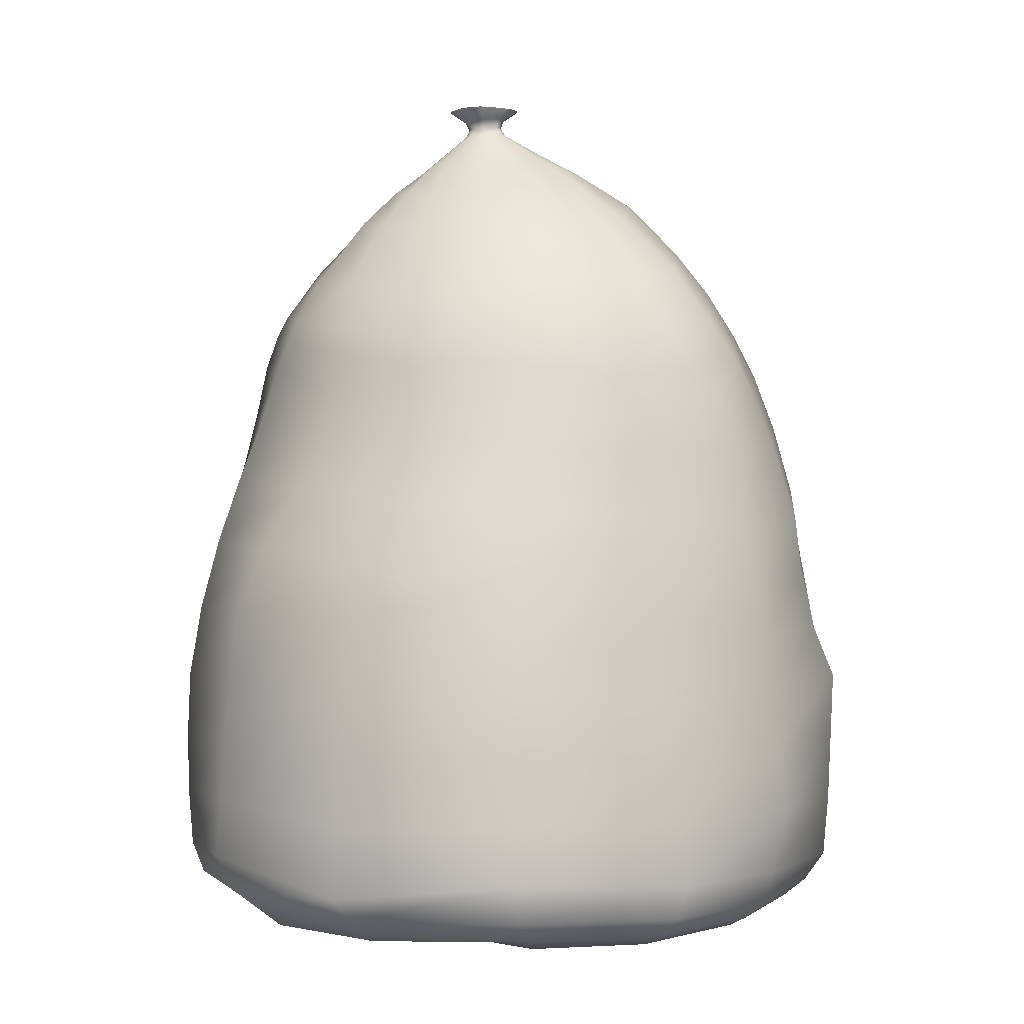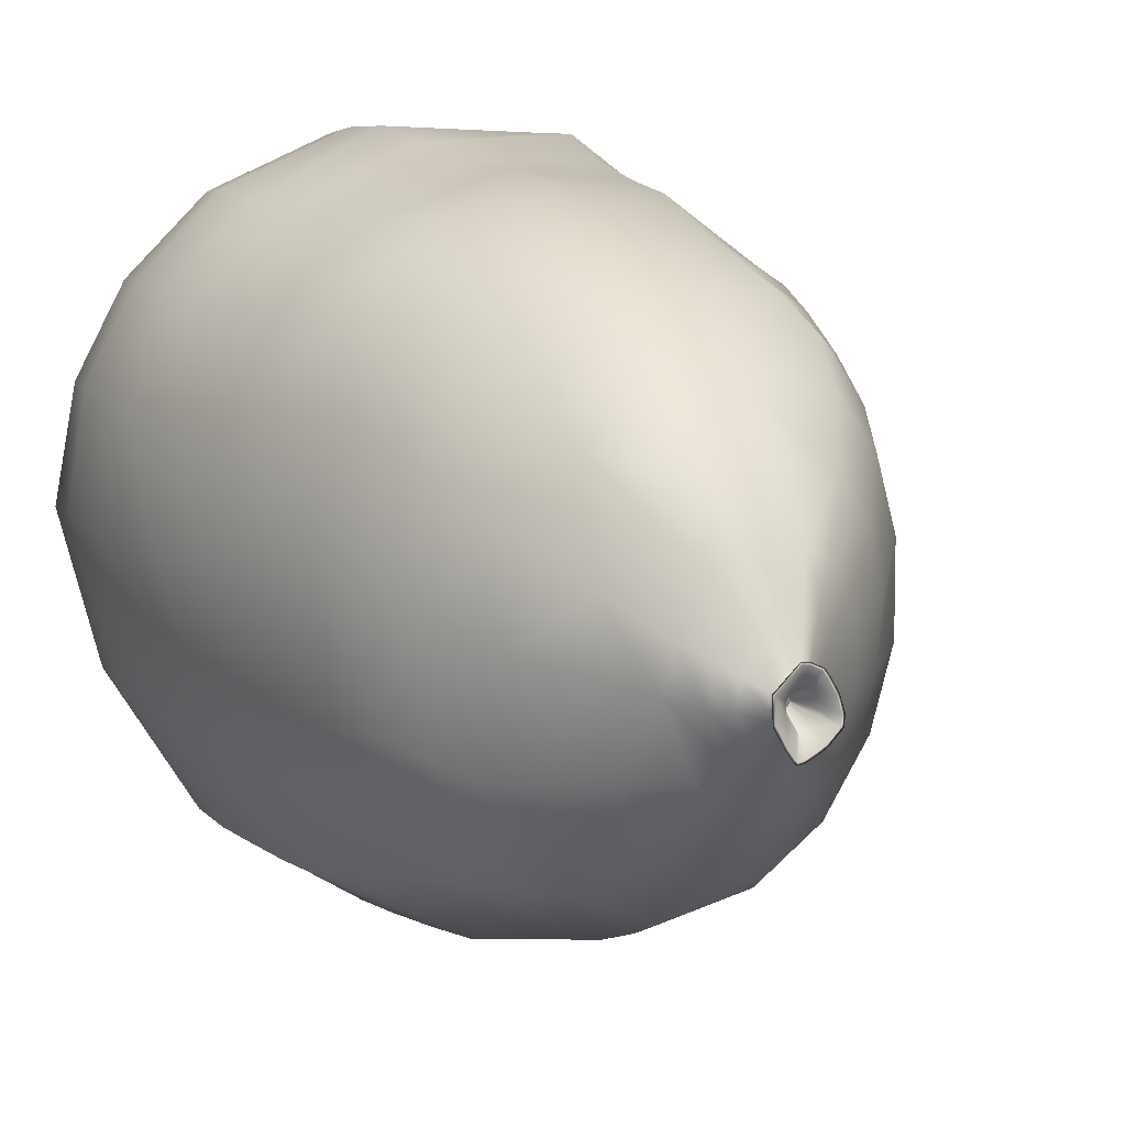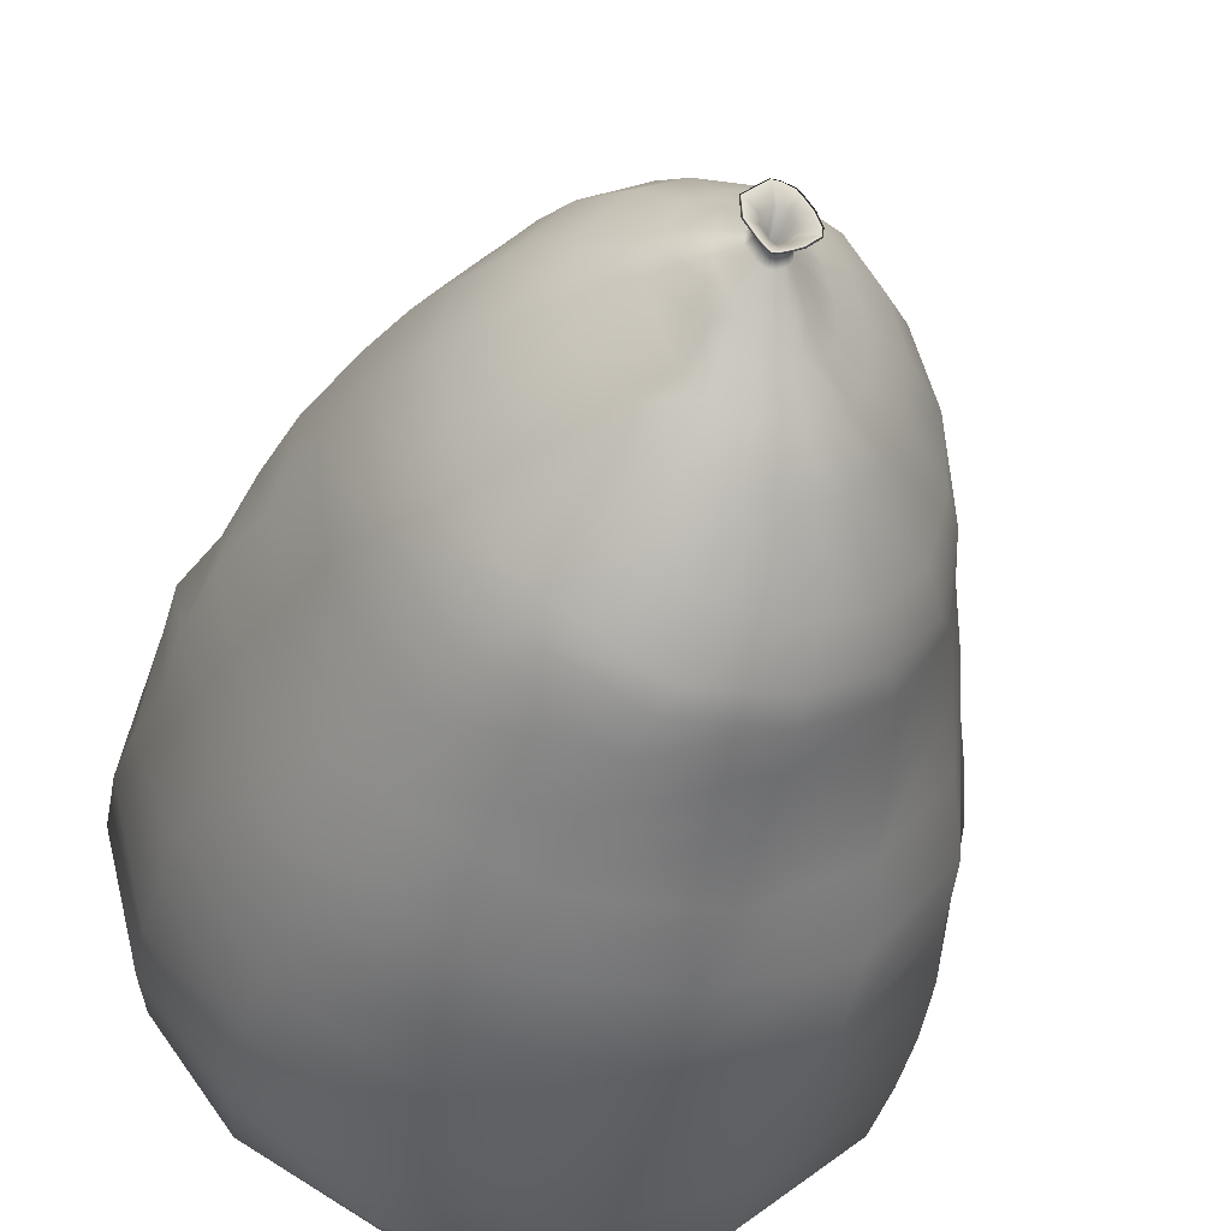
<metadata>
{"format":"obj","ext":"obj","renderer":"f3d","projection":"perspective","resolution":1024,"background":"white","views":[{"elev":-1.3,"azim":-90.7,"up":"+Y"},{"elev":10.5,"azim":158.5,"up":"+Z"},{"elev":-41.6,"azim":167.1,"up":"+Z"}]}
</metadata>
<code>
g default
v 0.8925 -0.05745 0.6434
v 1.331 0.02188 0.9961
v 0.9745 0.06489 1.337
v 0.6696 -0.05545 0.8862
v 1.108 -0.05031 0.08224
v 1.496 0.02081 0.03866
v 1.489 0.01848 0.546
v 1.203 -0.01863 0.4454
v 1.414 -0.002388 -0.5421
v 1.204 -0.01955 -0.3854
v 0.7787 -0.04602 -0.61
v 0.998 0.03766 -0.9777
v 0.48 0.03477 -1.262
v 0.4423 -0.02965 -1.012
v 0.04303 -0.05492 -0.7461
v -0.08893 0.004908 -1.239
v -0.4281 -0.0551 -0.7375
v -0.6735 0.01967 -1.062
v -0.563 -0.06677 -0.2703
v -1.131 0.01827 -0.5771
v 0.01261 -0.0438 1.006
v -0.1625 0.03658 1.605
v -0.8415 0.000784 1.311
v -0.4964 -0.03411 0.9539
v 0.4152 -0.02735 1.235
v 0.4768 0.05636 1.585
v -1.391 -0.02792 0.7474
v -0.6398 -0.06087 0.4938
v -1.548 -0.02906 0.09054
v -0.9448 -0.05802 0.08795
v 0.2862 -0.06911 0.1815
v 1.847 0.4568 -0.7984
v 1.362 0.4865 -1.458
v 0.6556 0.4654 -1.98
v -0.1878 0.4255 -2.026
v -0.9597 0.4366 -1.789
v -1.693 0.2756 -1.053
v -1.978 0.3788 -0.03114
v -1.653 0.3379 0.9772
v -1.033 0.3388 1.536
v -0.3272 0.3672 1.944
v 0.5854 0.5677 1.979
v 1.276 0.6371 1.695
v 1.694 0.5337 1.249
v 1.94 0.4125 0.718
v 2.062 0.415 0.06782
v 1.752 0.0921 -0.7481
v 1.3 0.128 -1.396
v 0.6042 0.2338 -1.863
v -0.2104 0.2488 -1.953
v -0.9934 0.2067 -1.645
v -1.615 0.14 -0.9563
v -1.891 0.1589 0.02501
v -1.618 0.148 0.9148
v -0.9789 0.1451 1.477
v -0.2643 0.1964 1.834
v 0.5494 0.276 1.889
v 1.225 0.3559 1.628
v 1.61 0.3432 1.195
v 1.857 0.2451 0.6747
v 1.91 0.1423 0.01898
v 1.43 0.7993 -1.523
v 1.859 0.8117 -0.8011
v 0.6551 0.7975 -2.014
v -0.2104 0.7687 -2.049
v -0.9886 0.7683 -1.759
v -1.717 0.6817 -1.039
v -1.933 0.7089 -0.02612
v -1.641 0.692 0.9276
v -1.104 0.6967 1.607
v -0.3405 0.7237 1.973
v 0.5773 0.9067 2.026
v 1.708 0.8646 1.278
v 1.294 0.9882 1.731
v 1.969 0.7694 0.7359
v 2.073 0.7676 0.09096
v 1.403 1.168 -1.531
v 1.827 1.167 -0.7925
v 0.6529 1.152 -2.009
v -0.2031 1.123 -2.056
v -1.024 1.116 -1.736
v -1.713 1.088 -1.023
v -1.917 1.077 -0.0192
v -1.652 1.078 0.8722
v -1.112 1.096 1.564
v -0.3578 1.137 1.989
v 0.5295 1.253 2.044
v 1.665 1.18 1.242
v 1.234 1.324 1.683
v 1.94 1.129 0.7104
v 2.025 1.141 0.03357
v 1.353 1.551 -1.526
v 1.806 1.555 -0.8025
v 0.6121 1.523 -1.976
v -0.234 1.493 -2.039
v -1.042 1.484 -1.698
v -1.687 1.463 -0.9799
v -1.891 1.455 -0.02602
v -1.602 1.437 0.8326
v -1.063 1.432 1.484
v -0.4024 1.486 1.997
v 0.4436 1.585 1.977
v 1.613 1.515 1.204
v 1.147 1.641 1.66
v 1.921 1.481 0.7071
v 1.927 1.518 0.005499
v 1.311 1.966 -1.508
v 1.684 1.924 -0.7494
v 0.5465 1.946 -1.937
v -0.2934 1.908 -1.963
v -1.079 1.87 -1.653
v -1.629 1.811 -0.9023
v -1.786 1.801 -0.006111
v -1.513 1.74 0.8129
v -1.093 1.748 1.48
v -0.4275 1.787 1.874
v 0.3506 1.922 1.903
v 1.5 1.896 1.243
v 1.033 1.99 1.645
v 1.762 1.851 0.7197
v 1.903 1.913 0.03375
v 1.235 2.365 -1.469
v 1.595 2.329 -0.6901
v 0.4826 2.367 -1.887
v -0.3439 2.329 -1.848
v -1.1 2.265 -1.497
v -1.612 2.122 -0.7819
v -1.664 2.141 0.03116
v -1.491 2.089 0.8148
v -1.084 2.044 1.413
v -0.4909 2.119 1.791
v 0.2598 2.298 1.873
v 1.345 2.289 1.284
v 0.9182 2.385 1.669
v 1.649 2.246 0.7817
v 1.802 2.308 0.09645
v 1.132 2.792 -1.359
v 1.513 2.738 -0.6293
v 0.4022 2.778 -1.78
v -0.3883 2.718 -1.711
v -1.036 2.637 -1.293
v -1.467 2.531 -0.6494
v -1.555 2.502 0.09013
v -1.36 2.434 0.7868
v -1.032 2.386 1.378
v -0.5032 2.448 1.752
v 0.1562 2.661 1.807
v 1.227 2.64 1.303
v 0.7667 2.736 1.646
v 1.524 2.606 0.8206
v 1.628 2.674 0.1551
v 1.037 3.192 -1.291
v 1.411 3.157 -0.577
v 0.3311 3.155 -1.677
v -0.4242 3.066 -1.576
v -1.007 2.975 -1.156
v -1.356 2.903 -0.5217
v -1.424 2.87 0.1433
v -1.289 2.821 0.7861
v -0.9461 2.867 1.333
v -0.4952 2.924 1.611
v 0.06769 3.056 1.686
v 0.9993 3.071 1.284
v 0.5963 3.118 1.55
v 1.316 3.04 0.8441
v 1.481 3.083 0.1995
v 0.909 3.516 -1.245
v 1.283 3.501 -0.5592
v 0.2447 3.458 -1.605
v -0.4455 3.351 -1.487
v -0.9678 3.249 -1.073
v -1.28 3.166 -0.4677
v -1.331 3.153 0.1359
v -1.224 3.089 0.735
v -0.9423 3.131 1.23
v -0.5507 3.192 1.496
v 0.00615 3.388 1.553
v 0.8564 3.375 1.198
v 0.4671 3.442 1.423
v 1.158 3.345 0.8289
v 1.332 3.409 0.2292
v 0.7606 3.714 -1.242
v 1.131 3.728 -0.6151
v 0.1438 3.647 -1.529
v -0.4595 3.553 -1.411
v -0.9059 3.442 -1.061
v -1.198 3.353 -0.5543
v -1.268 3.365 0.01569
v -1.21 3.296 0.5847
v -0.9881 3.354 1.053
v -0.6413 3.44 1.374
v -0.05062 3.653 1.411
v 0.7766 3.627 1.073
v 0.3931 3.732 1.273
v 1.083 3.587 0.7092
v 1.225 3.658 0.1333
v 0.6274 3.867 -1.224
v 0.9875 3.895 -0.685
v 0.07629 3.766 -1.46
v -0.431 3.696 -1.36
v -0.8252 3.601 -1.074
v -1.104 3.517 -0.6577
v -1.204 3.546 -0.1698
v -1.197 3.474 0.3822
v -1.027 3.566 0.8375
v -0.733 3.677 1.195
v -0.1152 3.903 1.246
v 0.7092 3.901 0.9184
v 0.3372 3.993 1.109
v 1.04 3.8 0.5423
v 1.113 3.875 0.01741
v 0.2655 4.598 -0.5918
v 0.4518 4.664 -0.1805
v 0.3933 4.693 0.05587
v 0.235 4.657 0.3315
v 0.07179 4.658 0.4355
v -0.2102 4.654 0.4104
v -0.3408 4.616 0.3401
v -0.4612 4.558 0.1681
v -0.5405 4.492 -0.05015
v -0.5338 4.466 -0.3095
v -0.4617 4.478 -0.5257
v -0.3367 4.518 -0.6714
v -0.157 4.537 -0.7542
v 0.01828 4.541 -0.7429
v 0.1672 4.552 -0.6928
v 0.6934 4.418 -0.1144
v 0.521 4.418 -0.6228
v 0.2956 4.382 -0.8659
v 0.02568 4.358 -0.9546
v -0.2489 4.334 -0.9482
v -0.4998 4.28 -0.8189
v -0.6694 4.242 -0.57
v -0.7604 4.242 -0.2599
v -0.8036 4.22 0.09129
v -0.7077 4.272 0.4115
v -0.5133 4.332 0.6699
v -0.191 4.445 0.75
v 0.1746 4.466 0.6991
v 0.4368 4.451 0.5727
v 0.6621 4.424 0.2434
v 0.926 4.149 -0.07237
v 0.7748 4.157 -0.6599
v 0.4683 4.117 -1.084
v 0.04605 4.05 -1.249
v -0.3657 3.963 -1.217
v -0.693 3.878 -1.024
v -0.9617 3.806 -0.6549
v -1.062 3.838 -0.2182
v -1.079 3.801 0.2645
v -0.9257 3.895 0.6685
v -0.6598 3.989 0.9909
v -0.1506 4.152 1.044
v 0.2696 4.214 0.9358
v 0.6006 4.164 0.7824
v 0.89 4.101 0.416
v 1.117 0.02181 -1.17
v 1.526 -0.001194 -0.6156
v 1.686 0.02465 0.02718
v 1.699 0.0912 0.6195
v 1.51 0.1691 1.125
v 1.138 0.1866 1.528
v 0.5173 0.1199 1.75
v -0.2112 0.09004 1.711
v -0.9046 0.05293 1.391
v -1.541 0.04379 0.8365
v -1.754 0.04147 0.06388
v -1.465 0.004974 -0.8264
v -0.8875 0.00967 -1.412
v -0.1646 0.0429 -1.653
v 0.5358 0.04904 -1.576
v 0.1472 5.097 -0.2333
v 0.153 5.097 -0.09917
v 0.0267 5.097 0.02711
v -0.02105 5.097 0.02407
v -0.08375 5.097 -0.004856
v -0.1076 5.097 -0.03694
v -0.1543 5.097 -0.116
v -0.1823 5.097 -0.2038
v -0.1785 5.097 -0.2638
v -0.1074 5.097 -0.3403
v -0.05957 5.097 -0.3708
v -0.002954 5.097 -0.4004
v 0.0536 5.097 -0.3918
v 0.08852 5.097 -0.3418
v 0.03658 5.097 -0.4071
v 0.2711 4.822 -0.02249
v 0.3065 4.806 -0.2222
v 0.195 4.727 -0.4536
v 0.1154 4.678 -0.5485
v 0.03206 4.666 -0.5861
v -0.07041 4.674 -0.5892
v -0.189 4.688 -0.5371
v -0.2812 4.67 -0.444
v -0.3554 4.634 -0.2979
v -0.3569 4.651 -0.1374
v -0.3068 4.702 0.01987
v -0.2247 4.755 0.1502
v -0.1441 4.772 0.2054
v 0.01765 4.778 0.2334
v 0.12 4.774 0.1853
v 0.09023 4.942 -0.1256
v 0.0653 4.99 -0.1413
v 0.08769 5.042 -0.1317
v 0.08459 5.041 -0.2141
v 0.06456 4.989 -0.2033
v 0.09343 4.942 -0.202
v 0.0428 5.03 -0.275
v 0.0304 4.981 -0.2542
v 0.04598 4.93 -0.2709
v 0.02032 5.025 -0.2984
v 0.01179 4.976 -0.2736
v 0.01967 4.924 -0.2936
v 0.008569 5.023 -0.3056
v -0.001291 4.975 -0.2803
v -0.001722 4.923 -0.3023
v -0.0137 5.025 -0.3049
v -0.02121 4.976 -0.2792
v -0.02926 4.926 -0.3011
v -0.04618 5.029 -0.2929
v -0.04706 4.979 -0.2677
v -0.06237 4.929 -0.2864
v -0.07332 5.028 -0.2731
v -0.06732 4.977 -0.2495
v -0.08742 4.926 -0.261
v -0.1081 5.023 -0.2276
v -0.08934 4.974 -0.2154
v -0.1082 4.923 -0.2189
v -0.1113 5.025 -0.1931
v -0.09064 4.976 -0.1859
v -0.1094 4.926 -0.1784
v -0.1 5.032 -0.1426
v -0.08195 4.981 -0.1484
v -0.09938 4.932 -0.1325
v -0.07533 5.038 -0.09252
v -0.06537 4.986 -0.1106
v -0.0804 4.938 -0.08664
v -0.05963 5.039 -0.0724
v -0.05113 4.987 -0.09345
v -0.05915 4.939 -0.06512
v -0.01934 5.039 -0.05606
v -0.01573 4.987 -0.08071
v -0.009954 4.939 -0.05087
v 0.009602 5.035 -0.06053
v 0.00916 4.985 -0.08647
v 0.02392 4.936 -0.06052
v 0.07007 5.058 -0.1385
v 0.01167 4.884 -0.1678
v 0.01103 4.884 -0.1872
v 0.06567 5.056 -0.2088
v 0.1392 5.1 -0.1044
v 0.1315 5.1 -0.2292
v 0.001739 5.052 -0.07758
v 0.02137 5.101 0.01434
v -0.01597 5.055 -0.07441
v -0.01759 5.101 0.0097
v -0.04761 5.054 -0.08807
v -0.07375 5.1 -0.01732
v -0.05801 5.052 -0.1043
v -0.09298 5.098 -0.04702
v -0.1646 5.098 -0.2062
v -0.09049 5.038 -0.1957
v -0.08051 5.045 -0.1509
v -0.1378 5.098 -0.1236
v -0.1632 5.099 -0.2574
v -0.08929 5.037 -0.2202
v -0.05959 5.042 -0.258
v -0.09643 5.099 -0.3272
v -0.03604 5.044 -0.2756
v -0.0511 5.099 -0.3562
v -0.0081 5.041 -0.2862
v 0.002161 5.1 -0.3855
v 0.006565 5.04 -0.2847
v 0.02598 5.045 -0.2641
v 0.04164 5.1 -0.3813
v 0.0742 5.1 -0.3333
v 0.003846 5.04 -0.2879
v 0.03274 5.101 -0.3938
v -0.001861 4.88 -0.2057
v -0.008003 4.878 -0.2123
v -0.009488 4.878 -0.2133
v -0.01329 4.878 -0.2129
v -0.0212 4.879 -0.2093
v -0.02755 4.879 -0.2036
v -0.03503 4.877 -0.1926
v -0.03515 4.878 -0.1839
v -0.03187 4.88 -0.1701
v -0.02572 4.882 -0.1559
v -0.02248 4.882 -0.1517
v -0.01271 4.883 -0.1482
v -0.007994 4.881 -0.1493
v 0.1873 4.878 -0.07027
v 0.2078 4.869 -0.2129
v 0.1259 4.821 -0.3689
v 0.07103 4.792 -0.4303
v 0.0164 4.785 -0.4546
v -0.05134 4.791 -0.4557
v -0.1303 4.8 -0.4209
v -0.1914 4.788 -0.3592
v -0.2408 4.768 -0.2613
v -0.2422 4.778 -0.1564
v -0.2107 4.809 -0.05076
v -0.1578 4.84 0.04045
v -0.1047 4.849 0.08003
v 0.004857 4.853 0.1017
v 0.07546 4.849 0.07139
g Trash_bag_new
f 347 350 349 348
f 351 352 350 347
f 353 354 351 347
f 355 356 354 353
f 357 358 356 355
f 359 360 358 357
f 361 364 363 362
f 364 360 359 363
f 365 361 362 366
f 367 368 365 366
f 369 370 368 367
f 371 372 370 369
f 374 376 375 373
f 376 374 350 352
f 377 378 372 371
f 373 375 378 377
f 350 374 379 349
f 374 373 380 379
f 373 377 381 380
f 377 371 382 381
f 371 369 383 382
f 369 367 384 383
f 367 366 385 384
f 366 362 386 385
f 362 363 387 386
f 363 359 388 387
f 359 357 389 388
f 357 355 390 389
f 355 353 391 390
f 348 391 353 347
f 1 2 3 4
f 6 7 8 5
f 8 7 2 1
f 12 9 10 11
f 9 6 5 10
f 16 13 14 15
f 12 11 14 13
f 18 16 15 17
f 18 17 19 20
f 24 21 22 23
f 26 22 21 25
f 4 3 26 25
f 28 24 23 27
f 27 29 30 28
f 29 20 19 30
f 31 4 25 21
f 28 31 21 24
f 28 30 19 31
f 19 17 15 31
f 11 31 15 14
f 11 10 5 31
f 5 8 1 31
f 31 1 4
f 33 32 47 48
f 48 49 34 33
f 35 34 49 50
f 50 51 36 35
f 37 36 51 52
f 52 53 38 37
f 53 54 39 38
f 40 39 54 55
f 55 56 41 40
f 56 57 42 41
f 44 43 58 59
f 59 60 45 44
f 46 45 60 61
f 61 47 32 46
f 57 58 43 42
f 257 258 9 12
f 12 13 271 257
f 270 271 13 16
f 16 18 269 270
f 268 269 18 20
f 20 29 267 268
f 29 27 266 267
f 265 266 27 23
f 23 22 264 265
f 22 26 263 264
f 26 3 262 263
f 261 262 3 2
f 2 7 260 261
f 259 260 7 6
f 6 9 258 259
f 32 33 62 63
f 33 34 64 62
f 34 35 65 64
f 35 36 66 65
f 36 37 67 66
f 37 38 68 67
f 38 39 69 68
f 39 40 70 69
f 40 41 71 70
f 41 42 72 71
f 43 44 73 74
f 44 45 75 73
f 45 46 76 75
f 46 32 63 76
f 42 43 74 72
f 63 62 77 78
f 62 64 79 77
f 64 65 80 79
f 65 66 81 80
f 66 67 82 81
f 67 68 83 82
f 68 69 84 83
f 69 70 85 84
f 70 71 86 85
f 71 72 87 86
f 74 73 88 89
f 73 75 90 88
f 75 76 91 90
f 76 63 78 91
f 72 74 89 87
f 78 77 92 93
f 77 79 94 92
f 79 80 95 94
f 80 81 96 95
f 81 82 97 96
f 82 83 98 97
f 83 84 99 98
f 84 85 100 99
f 85 86 101 100
f 86 87 102 101
f 89 88 103 104
f 88 90 105 103
f 90 91 106 105
f 91 78 93 106
f 87 89 104 102
f 93 92 107 108
f 92 94 109 107
f 94 95 110 109
f 95 96 111 110
f 96 97 112 111
f 97 98 113 112
f 98 99 114 113
f 99 100 115 114
f 100 101 116 115
f 101 102 117 116
f 104 103 118 119
f 103 105 120 118
f 105 106 121 120
f 106 93 108 121
f 102 104 119 117
f 108 107 122 123
f 107 109 124 122
f 109 110 125 124
f 110 111 126 125
f 111 112 127 126
f 112 113 128 127
f 113 114 129 128
f 114 115 130 129
f 115 116 131 130
f 116 117 132 131
f 119 118 133 134
f 118 120 135 133
f 120 121 136 135
f 121 108 123 136
f 117 119 134 132
f 123 122 137 138
f 122 124 139 137
f 124 125 140 139
f 125 126 141 140
f 126 127 142 141
f 127 128 143 142
f 128 129 144 143
f 129 130 145 144
f 130 131 146 145
f 131 132 147 146
f 134 133 148 149
f 133 135 150 148
f 135 136 151 150
f 136 123 138 151
f 132 134 149 147
f 138 137 152 153
f 137 139 154 152
f 139 140 155 154
f 140 141 156 155
f 141 142 157 156
f 142 143 158 157
f 143 144 159 158
f 144 145 160 159
f 145 146 161 160
f 146 147 162 161
f 149 148 163 164
f 148 150 165 163
f 150 151 166 165
f 151 138 153 166
f 147 149 164 162
f 153 152 167 168
f 152 154 169 167
f 154 155 170 169
f 155 156 171 170
f 156 157 172 171
f 157 158 173 172
f 158 159 174 173
f 159 160 175 174
f 160 161 176 175
f 161 162 177 176
f 164 163 178 179
f 163 165 180 178
f 165 166 181 180
f 166 153 168 181
f 162 164 179 177
f 168 167 182 183
f 167 169 184 182
f 169 170 185 184
f 170 171 186 185
f 171 172 187 186
f 172 173 188 187
f 173 174 189 188
f 174 175 190 189
f 175 176 191 190
f 176 177 192 191
f 179 178 193 194
f 178 180 195 193
f 180 181 196 195
f 181 168 183 196
f 177 179 194 192
f 183 182 197 198
f 182 184 199 197
f 184 185 200 199
f 185 186 201 200
f 186 187 202 201
f 187 188 203 202
f 188 189 204 203
f 189 190 205 204
f 190 191 206 205
f 191 192 207 206
f 194 193 208 209
f 193 195 210 208
f 195 196 211 210
f 196 183 198 211
f 192 194 209 207
f 213 227 228 212
f 240 241 214 215
f 241 227 213 214
f 239 240 215 216
f 238 239 216 217
f 237 238 217 218
f 236 237 218 219
f 235 236 219 220
f 234 235 220 221
f 222 233 234 221
f 224 231 232 223
f 223 232 233 222
f 229 230 225 226
f 230 231 224 225
f 228 229 226 212
f 211 198 243 242
f 198 197 244 243
f 197 199 245 244
f 199 200 246 245
f 200 201 247 246
f 201 202 248 247
f 202 203 249 248
f 203 204 250 249
f 204 205 251 250
f 205 206 252 251
f 206 207 253 252
f 207 209 254 253
f 209 208 255 254
f 208 210 256 255
f 210 211 242 256
f 227 242 243 228
f 241 256 242 227
f 240 255 256 241
f 239 254 255 240
f 238 253 254 239
f 237 252 253 238
f 236 251 252 237
f 235 250 251 236
f 234 249 250 235
f 233 248 249 234
f 232 247 248 233
f 231 246 247 232
f 230 245 246 231
f 229 244 245 230
f 228 243 244 229
f 48 47 258 257
f 259 258 47 61
f 61 60 260 259
f 261 260 60 59
f 59 58 262 261
f 263 262 58 57
f 264 263 57 56
f 265 264 56 55
f 55 54 266 265
f 267 266 54 53
f 268 267 53 52
f 52 51 269 268
f 270 269 51 50
f 50 49 271 270
f 257 271 49 48
f 288 287 214 213
f 289 288 213 212
f 226 290 289 212
f 225 291 290 226
f 224 292 291 225
f 223 293 292 224
f 222 294 293 223
f 221 295 294 222
f 296 295 221 220
f 297 296 220 219
f 298 297 219 218
f 217 299 298 218
f 216 300 299 217
f 215 301 300 216
f 214 287 301 215
f 304 303 306 305
f 303 302 307 306
f 273 304 305 272
f 344 304 273 274
f 341 344 274 275
f 338 341 275 276
f 335 338 276 277
f 279 329 332 278
f 278 332 335 277
f 280 326 329 279
f 323 326 280 281
f 320 323 281 282
f 317 320 282 283
f 308 311 284 285
f 285 272 305 308
f 314 317 283 286
f 311 314 286 284
f 307 302 392 393
f 310 307 393 394
f 394 395 313 310
f 395 396 316 313
f 396 397 319 316
f 397 398 322 319
f 398 399 325 322
f 399 400 328 325
f 331 328 400 401
f 334 331 401 402
f 337 334 402 403
f 403 404 340 337
f 404 405 343 340
f 405 406 346 343
f 406 392 302 346
f 305 306 309 308
f 306 307 310 309
f 308 309 312 311
f 309 310 313 312
f 311 312 315 314
f 312 313 316 315
f 314 315 318 317
f 315 316 319 318
f 317 318 321 320
f 318 319 322 321
f 320 321 324 323
f 321 322 325 324
f 323 324 327 326
f 324 325 328 327
f 326 327 330 329
f 327 328 331 330
f 329 330 333 332
f 330 331 334 333
f 332 333 336 335
f 333 334 337 336
f 335 336 339 338
f 336 337 340 339
f 338 339 342 341
f 339 340 343 342
f 341 342 345 344
f 342 343 346 345
f 302 303 345 346
f 303 304 344 345
f 272 352 351 273
f 273 351 354 274
f 274 354 356 275
f 275 356 358 276
f 276 358 360 277
f 278 364 361 279
f 277 360 364 278
f 279 361 365 280
f 280 365 368 281
f 281 368 370 282
f 282 370 372 283
f 284 375 376 285
f 285 376 352 272
f 283 372 378 286
f 286 378 375 284
f 393 392 287 288
f 394 393 288 289
f 289 290 395 394
f 290 291 396 395
f 291 292 397 396
f 292 293 398 397
f 293 294 399 398
f 294 295 400 399
f 401 400 295 296
f 402 401 296 297
f 403 402 297 298
f 298 299 404 403
f 299 300 405 404
f 300 301 406 405
f 301 287 392 406

</code>
